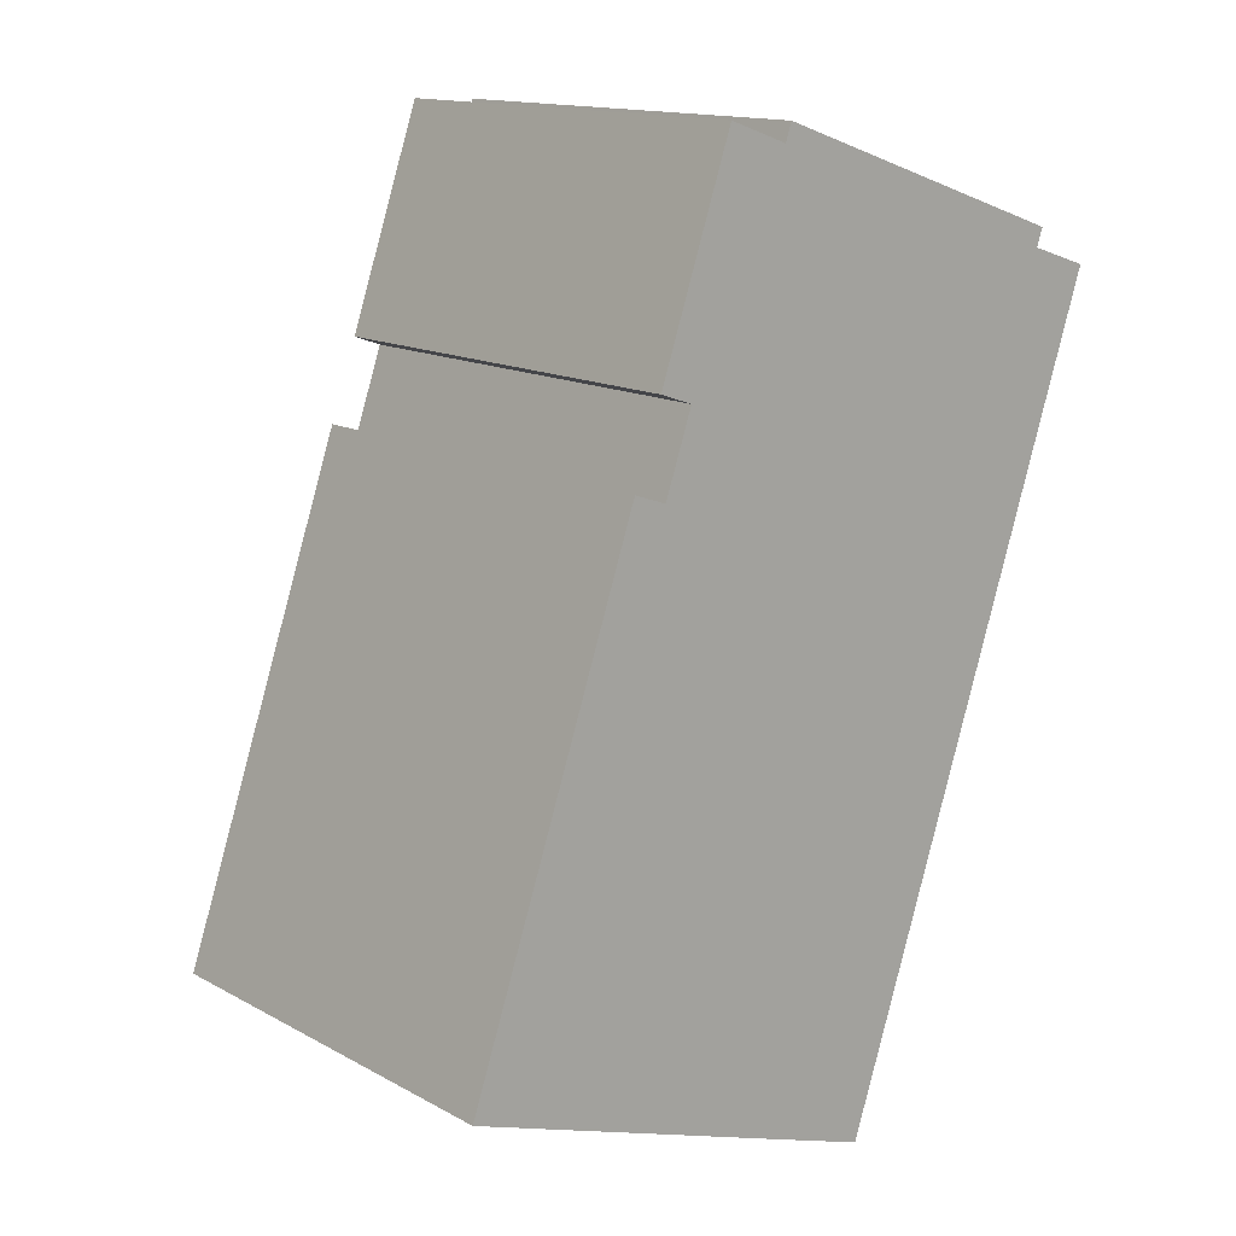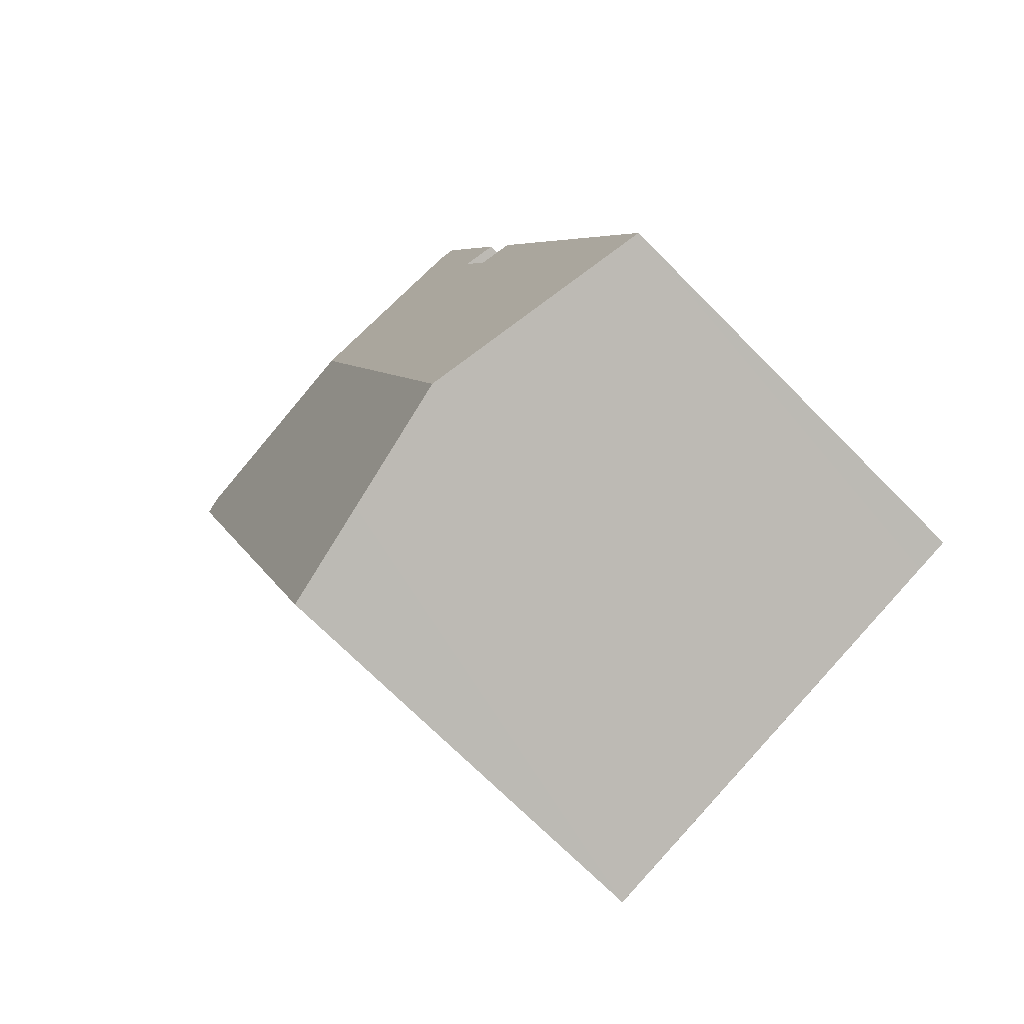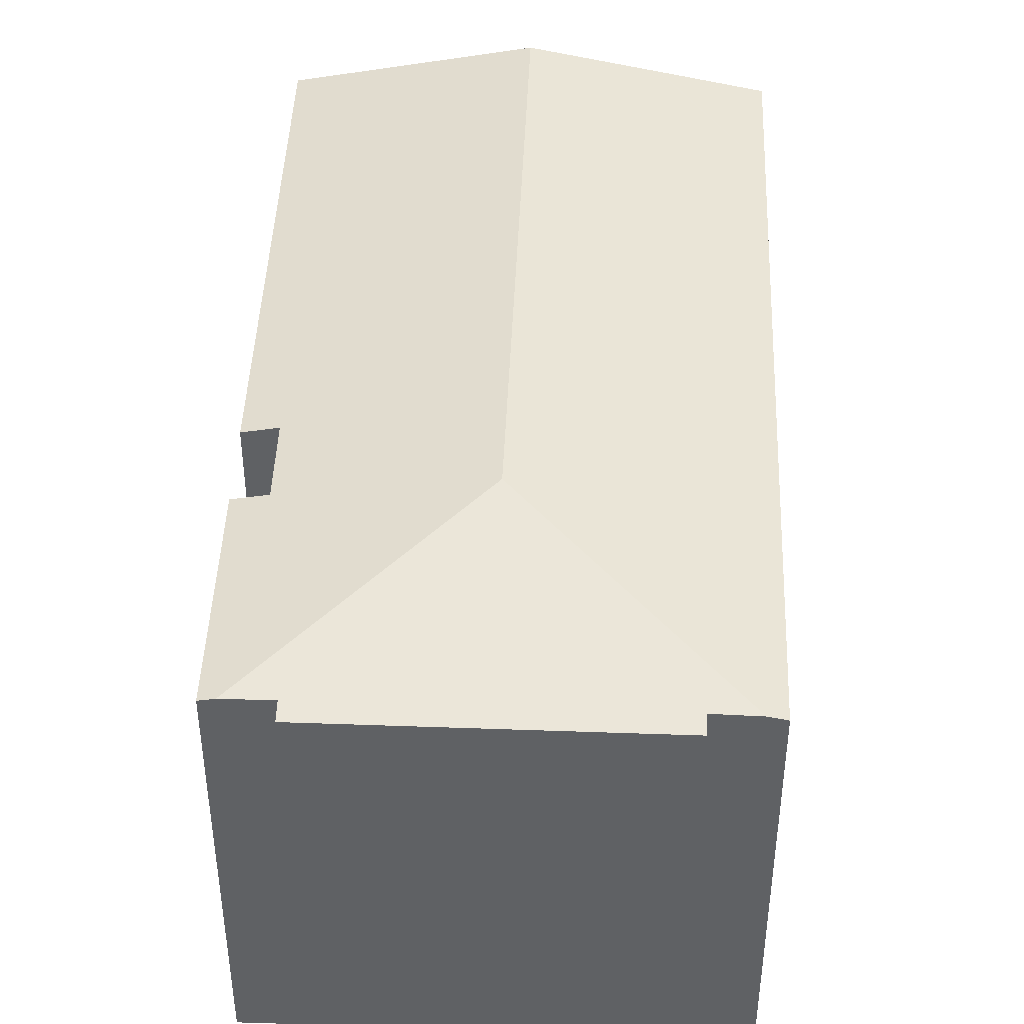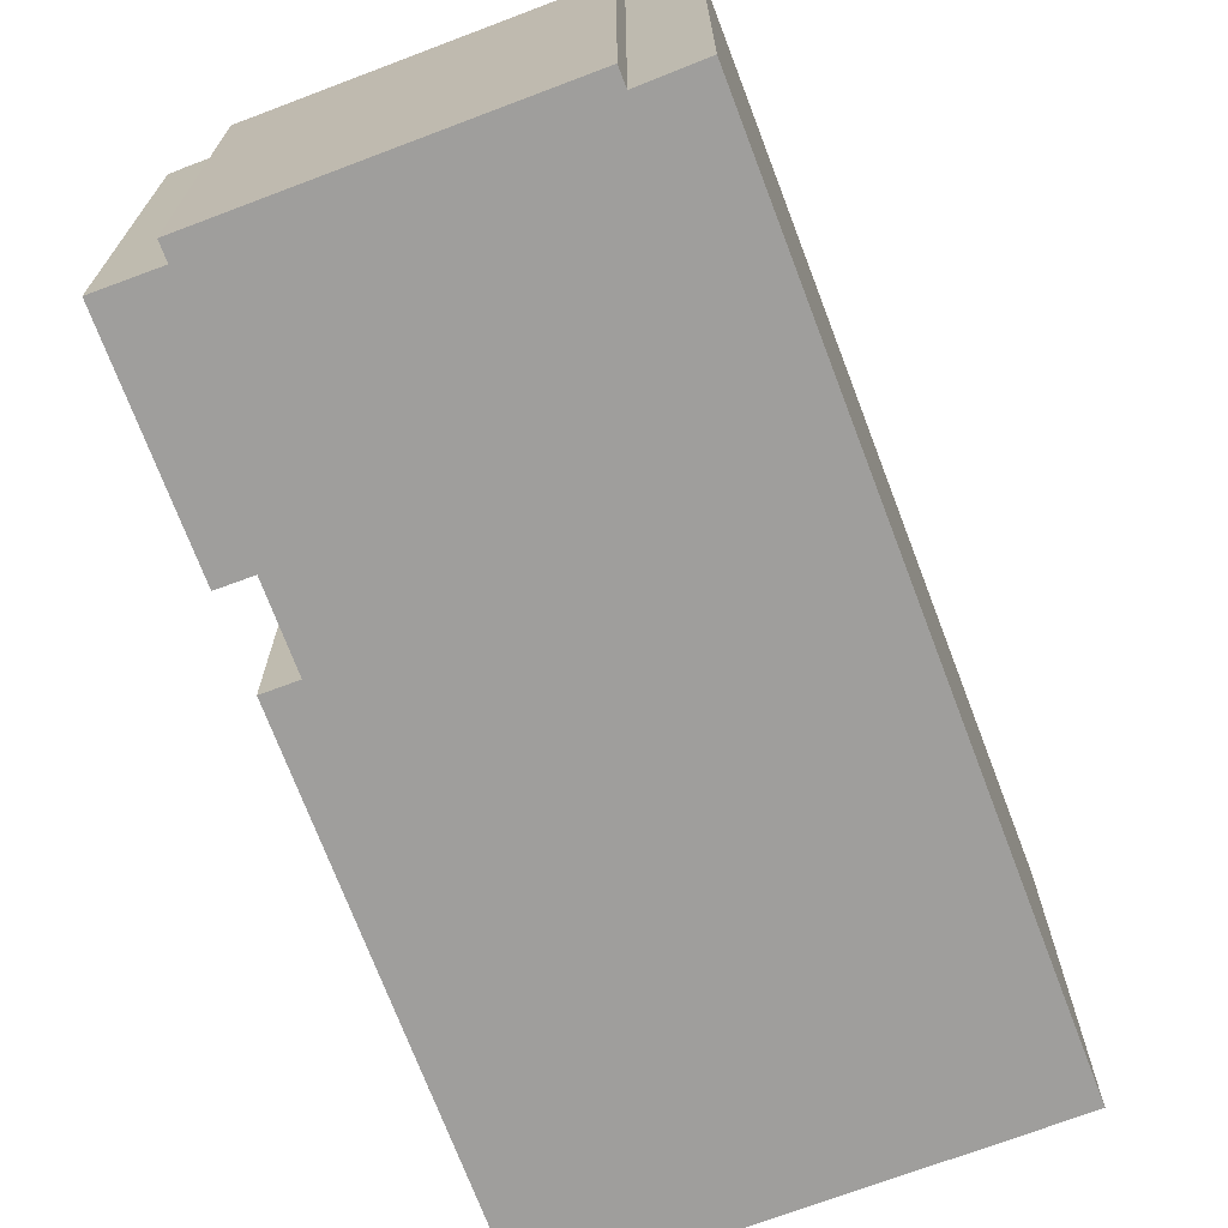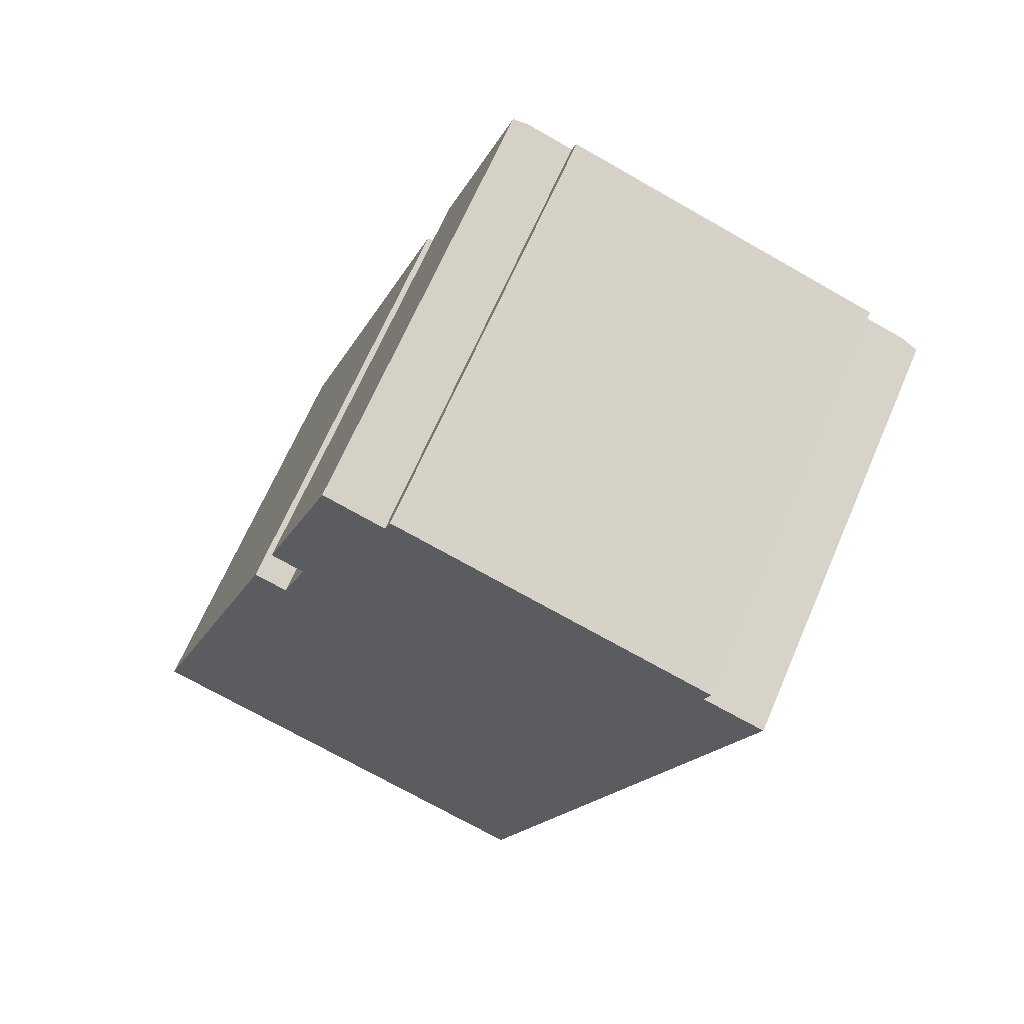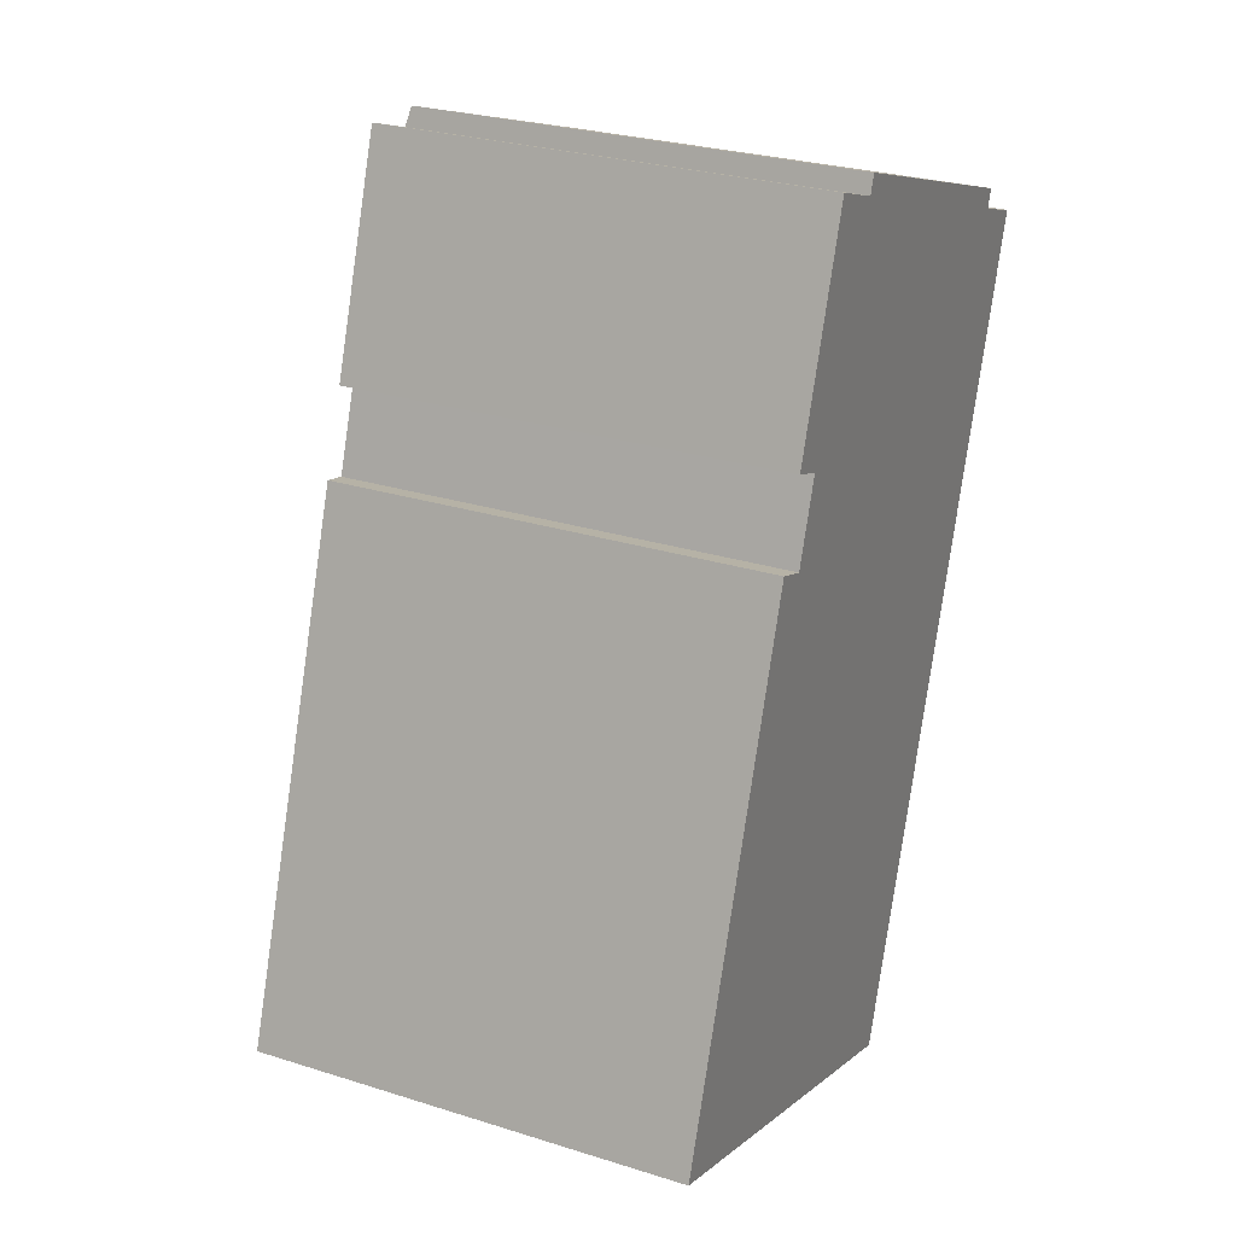
<metadata>
{"format":"obj","ext":"obj","renderer":"f3d","projection":"perspective","resolution":1024,"background":"white","views":[{"elev":14.2,"azim":-40.2,"up":"+Z"},{"elev":-70.7,"azim":-135.3,"up":"+Z"},{"elev":44.2,"azim":21.1,"up":"+Y"},{"elev":-71.0,"azim":39.5,"up":"+Y"},{"elev":66.7,"azim":23.3,"up":"+Z"},{"elev":27.5,"azim":-64.2,"up":"+Z"}]}
</metadata>
<code>
v  15.98 19.18 -5.435
v  20.81 18.55 -1.272
v  19.05 18.55 -6.47
v  14.87 19.41 -5.06
v  14.76 19.43 -5.022
v  9.57 20.5 -3.255
v  18.16 20.5 22.19
v  20.89 18.55 -1.011
v  22.01 18.55 2.296
v  22.08 18.55 2.514
v  27.43 18.55 18.36
v  27.5 18.55 18.56
v  30.6 18.55 27.73
v  29.86 18.7 27.97
v  12.4 18.71 33.86
v  8.59 18.57 24.86
v  11.77 18.58 34.08
v  10.01 18.86 24.37
v  8.83 18.85 20.97
v  1.419 18.82 -0.48
v  0 18.53 1.135e-15
v  1.33 18.8 -0.45
v  7.41 18.56 21.46
v  14.37 18.71 33.18
v  14.63 18.55 33.96
v  28.23 18.55 29.35
v  27.97 18.71 28.57
v  11.77 -2.087e-15 34.08
v  8.59 -1.522e-15 24.86
v  14.37 -2.032e-15 33.18
v  14.63 -2.079e-15 33.96
v  7.41 -1.314e-15 21.46
v  0 0 0
v  10.01 -1.492e-15 24.37
v  8.83 -1.284e-15 20.97
v  12.4 -2.073e-15 33.86
v  28.23 -1.797e-15 29.35
v  27.97 -1.749e-15 28.57
v  30.6 -1.698e-15 27.73
v  29.86 -1.712e-15 27.97
v  27.5 -1.137e-15 18.56
v  27.43 -1.124e-15 18.36
v  22.08 -1.539e-16 2.514
v  20.81 7.789e-17 -1.272
v  19.05 3.962e-16 -6.47
v  22.01 -1.406e-16 2.296
v  20.89 6.191e-17 -1.011
v  1.419 2.939e-17 -0.48
v  15.98 3.328e-16 -5.435
v  9.57 1.993e-16 -3.255
v  14.76 3.075e-16 -5.022
v  14.87 3.098e-16 -5.06
v  1.33 2.755e-17 -0.45
g defaultobject
f 1 2 3
f 2 1 4
f 2 4 5
f 2 5 6
f 2 6 7
f 2 7 8
f 8 7 9
f 9 7 10
f 10 7 11
f 11 7 12
f 12 7 13
f 13 7 14
f 15 16 17
f 16 15 7
f 16 7 18
f 18 7 19
f 19 7 6
f 19 6 20
f 19 20 21
f 21 20 22
f 21 23 19
f 24 7 15
f 7 24 25
f 7 25 26
f 7 26 27
f 14 7 27
f 16 28 17
f 28 16 29
f 30 25 24
f 25 30 31
f 21 32 23
f 32 21 33
f 19 34 18
f 34 19 35
f 17 24 15
f 24 17 30
f 30 17 28
f 30 28 36
f 31 26 25
f 26 31 37
f 38 14 27
f 14 38 13
f 13 38 39
f 39 38 40
f 23 35 19
f 35 23 32
f 26 38 27
f 38 26 37
f 39 12 13
f 12 39 11
f 11 39 10
f 10 39 41
f 10 41 42
f 10 42 43
f 10 43 9
f 9 43 8
f 8 43 2
f 2 43 3
f 3 43 44
f 3 44 45
f 44 43 46
f 44 46 47
f 45 1 3
f 1 45 4
f 4 45 5
f 5 45 6
f 6 45 20
f 20 45 22
f 22 45 21
f 21 45 48
f 21 48 33
f 48 45 49
f 48 49 50
f 50 49 51
f 51 49 52
f 33 48 53
f 34 16 18
f 16 34 29
f 31 30 37
f 42 35 43
f 35 42 34
f 34 42 41
f 34 41 39
f 34 39 29
f 29 39 40
f 29 40 38
f 29 38 30
f 29 30 28
f 30 38 37
f 28 30 36
f 44 49 45
f 49 44 52
f 52 44 51
f 51 44 50
f 50 44 48
f 48 44 33
f 33 44 32
f 32 44 47
f 32 47 46
f 32 46 43
f 32 43 35

</code>
